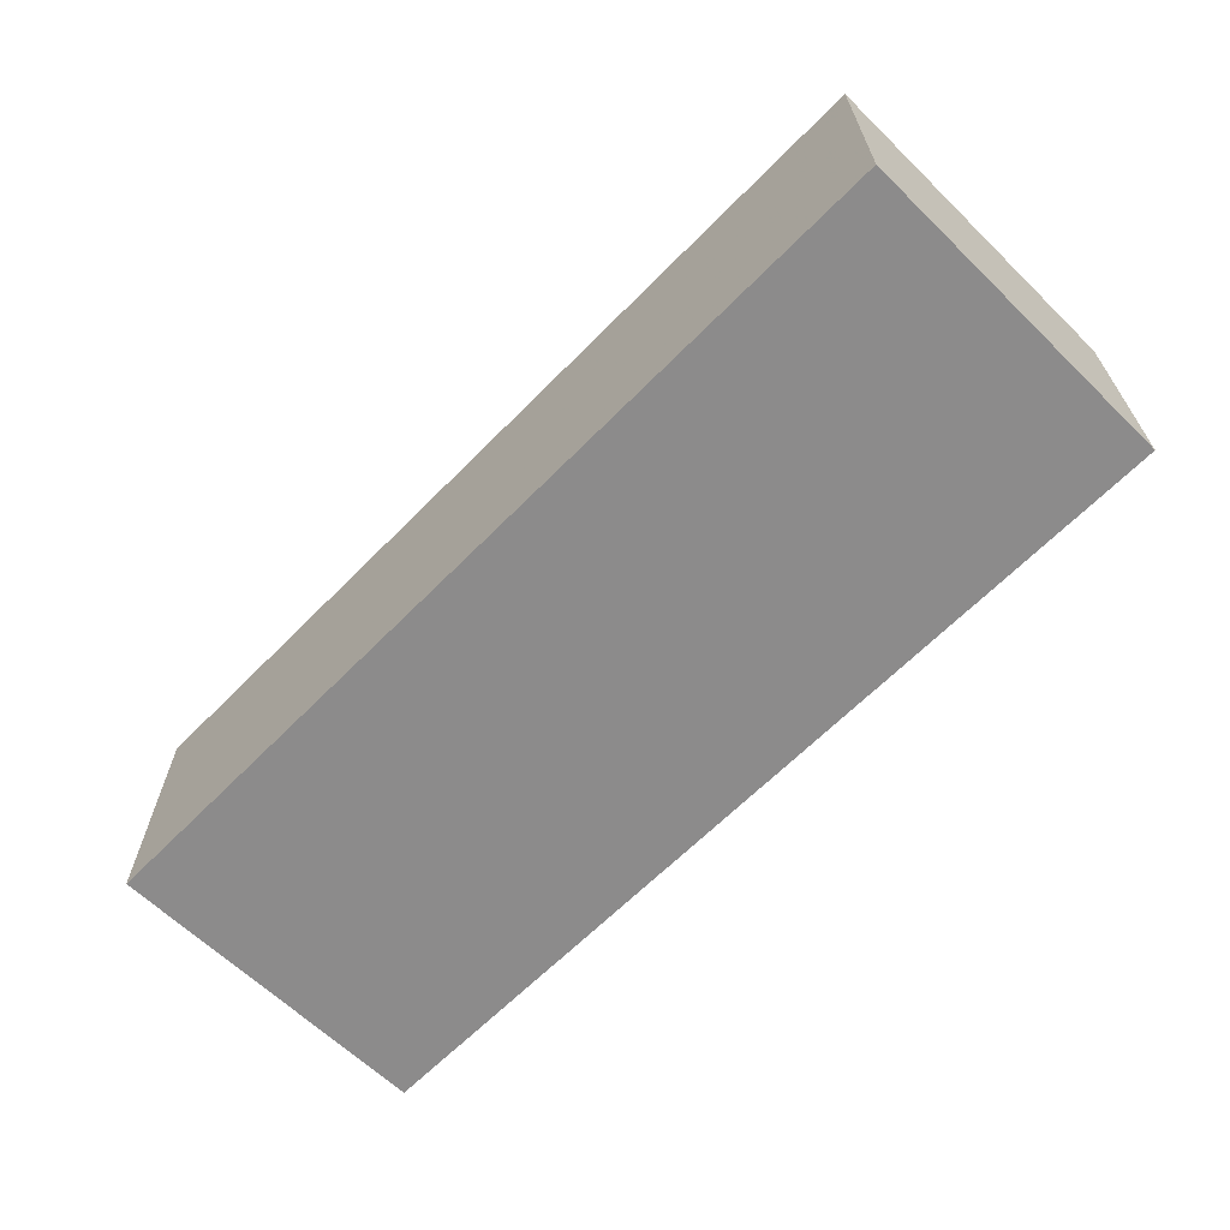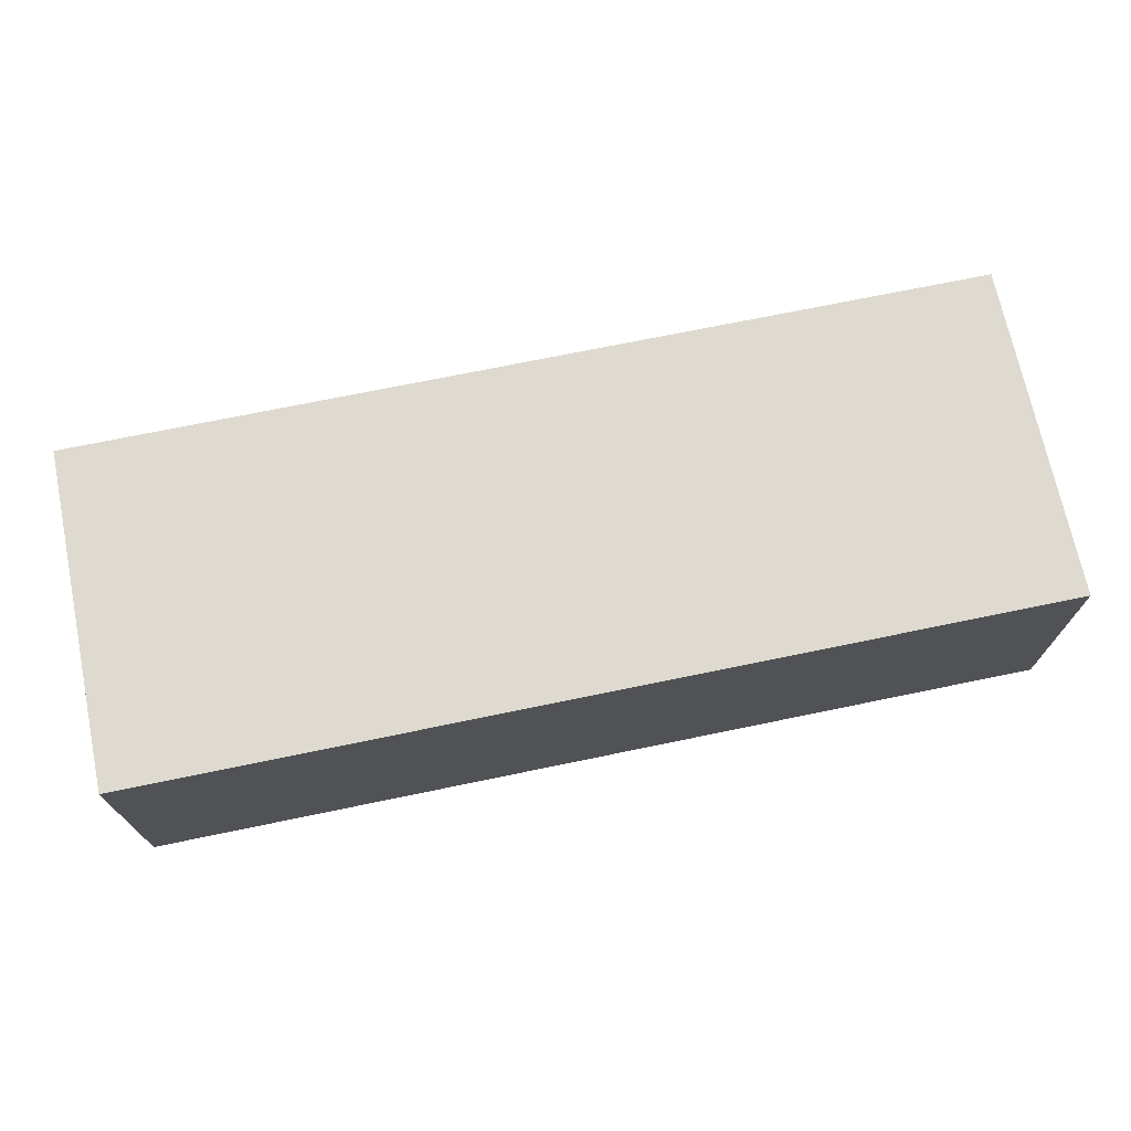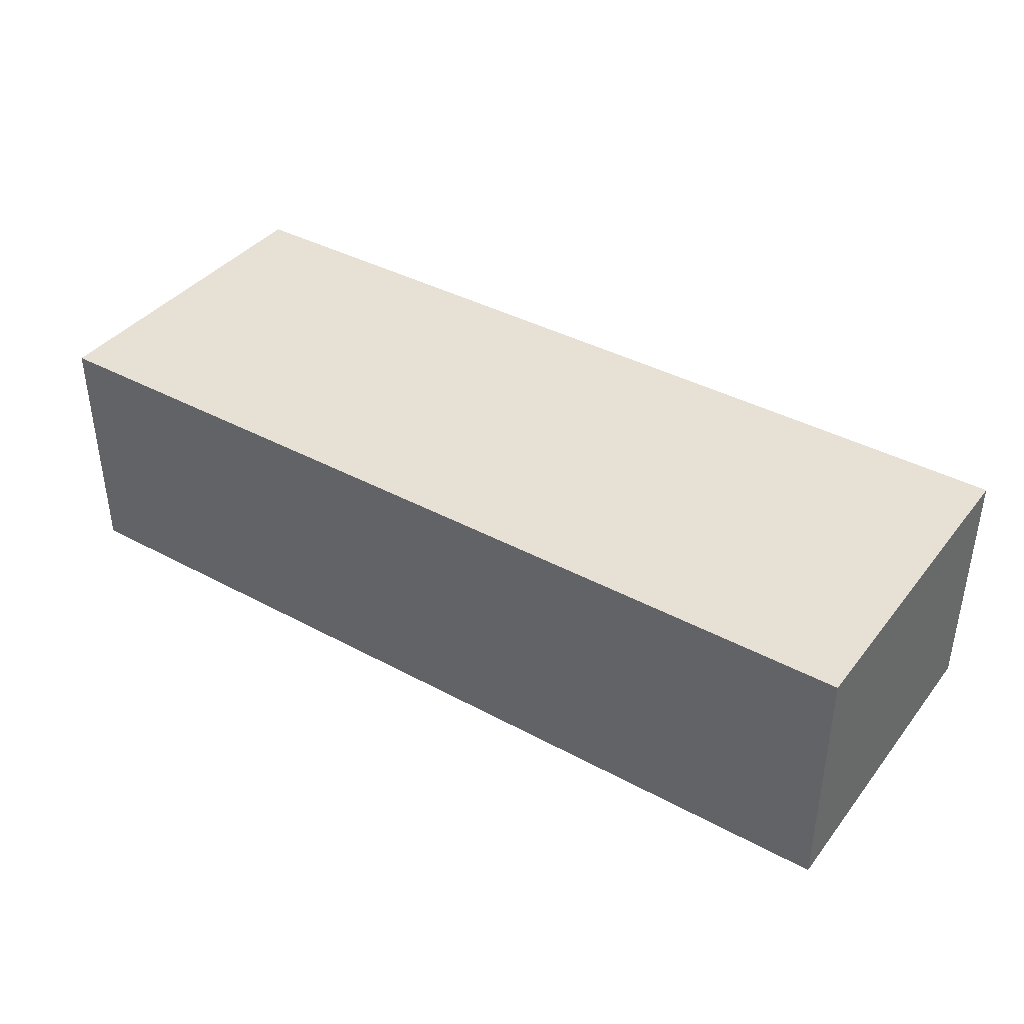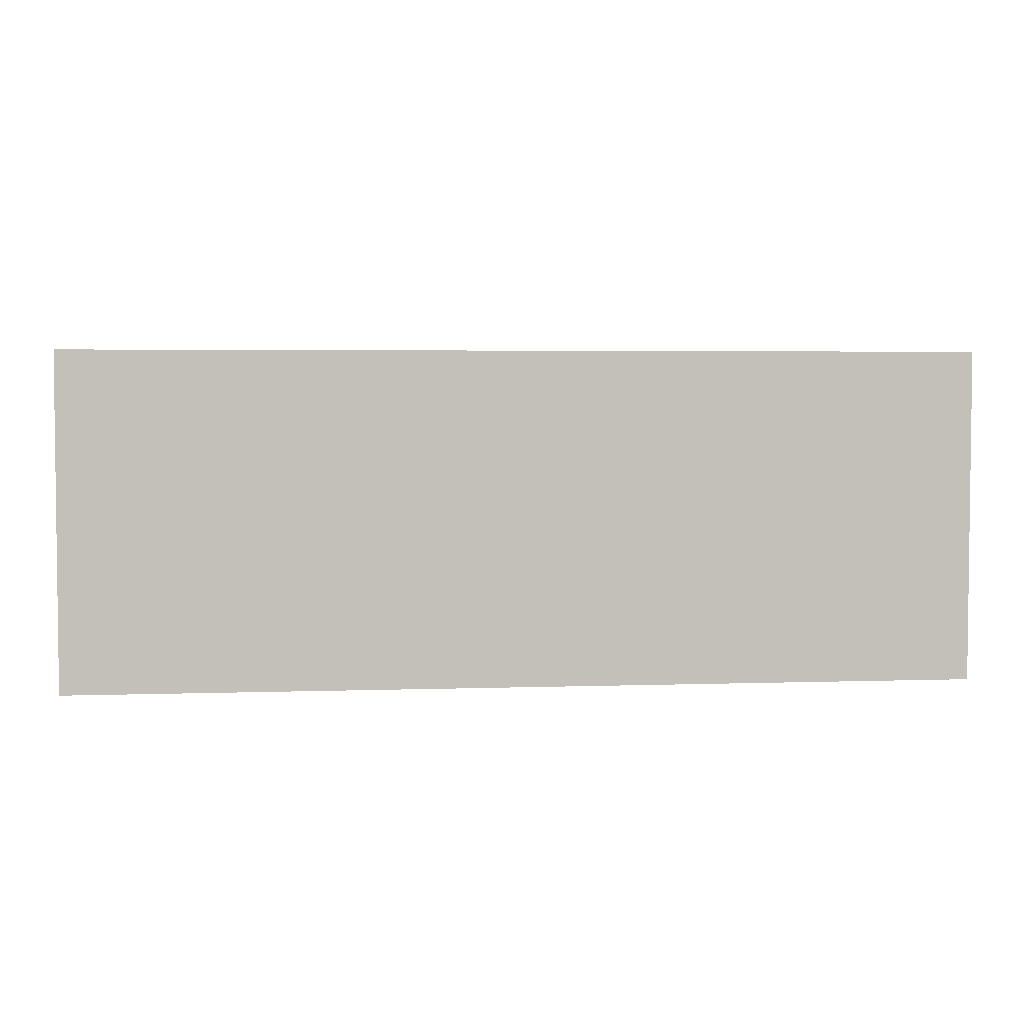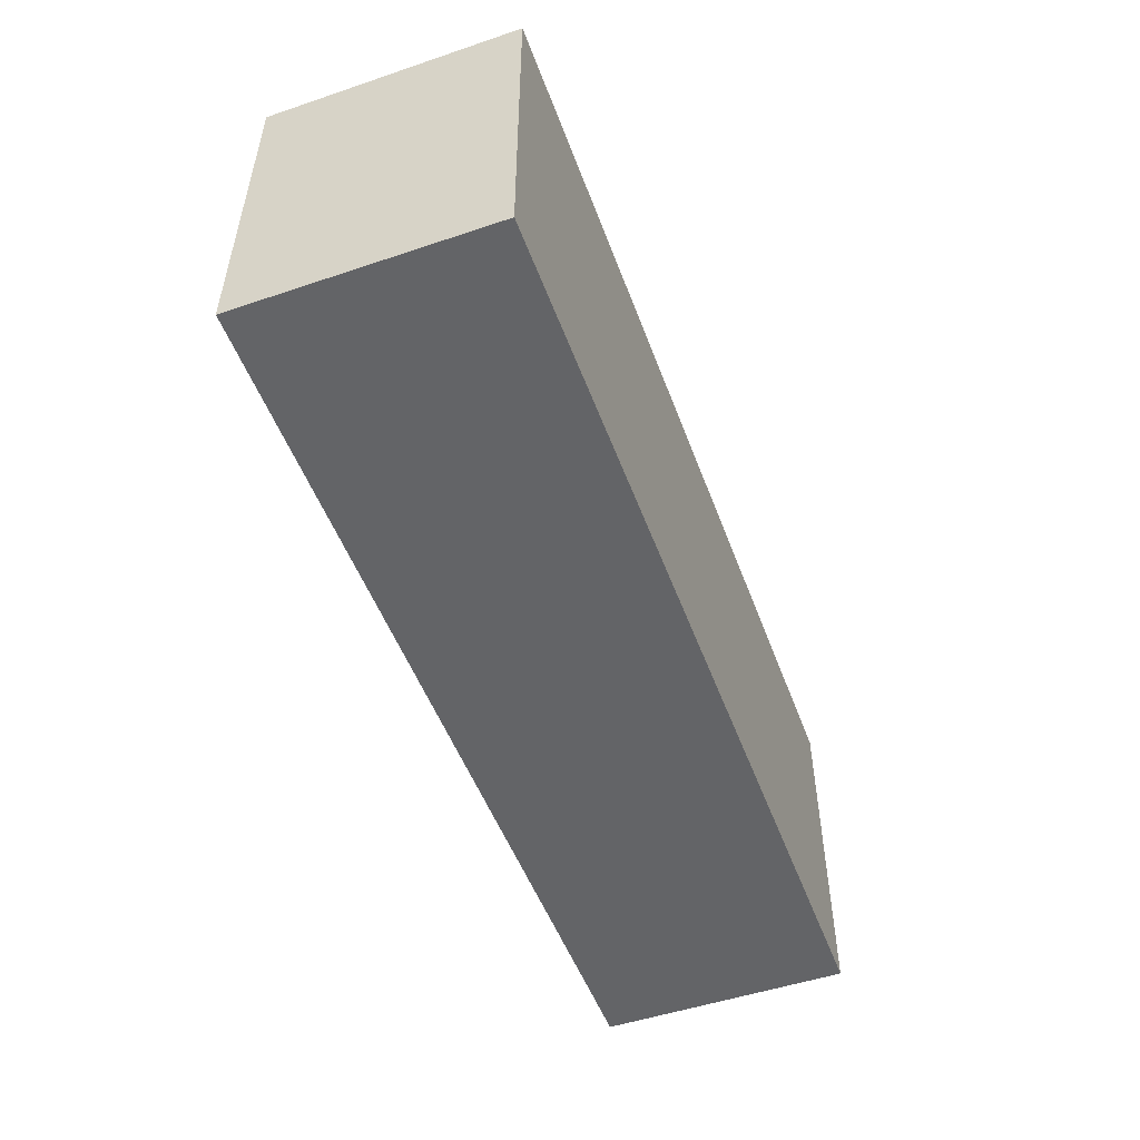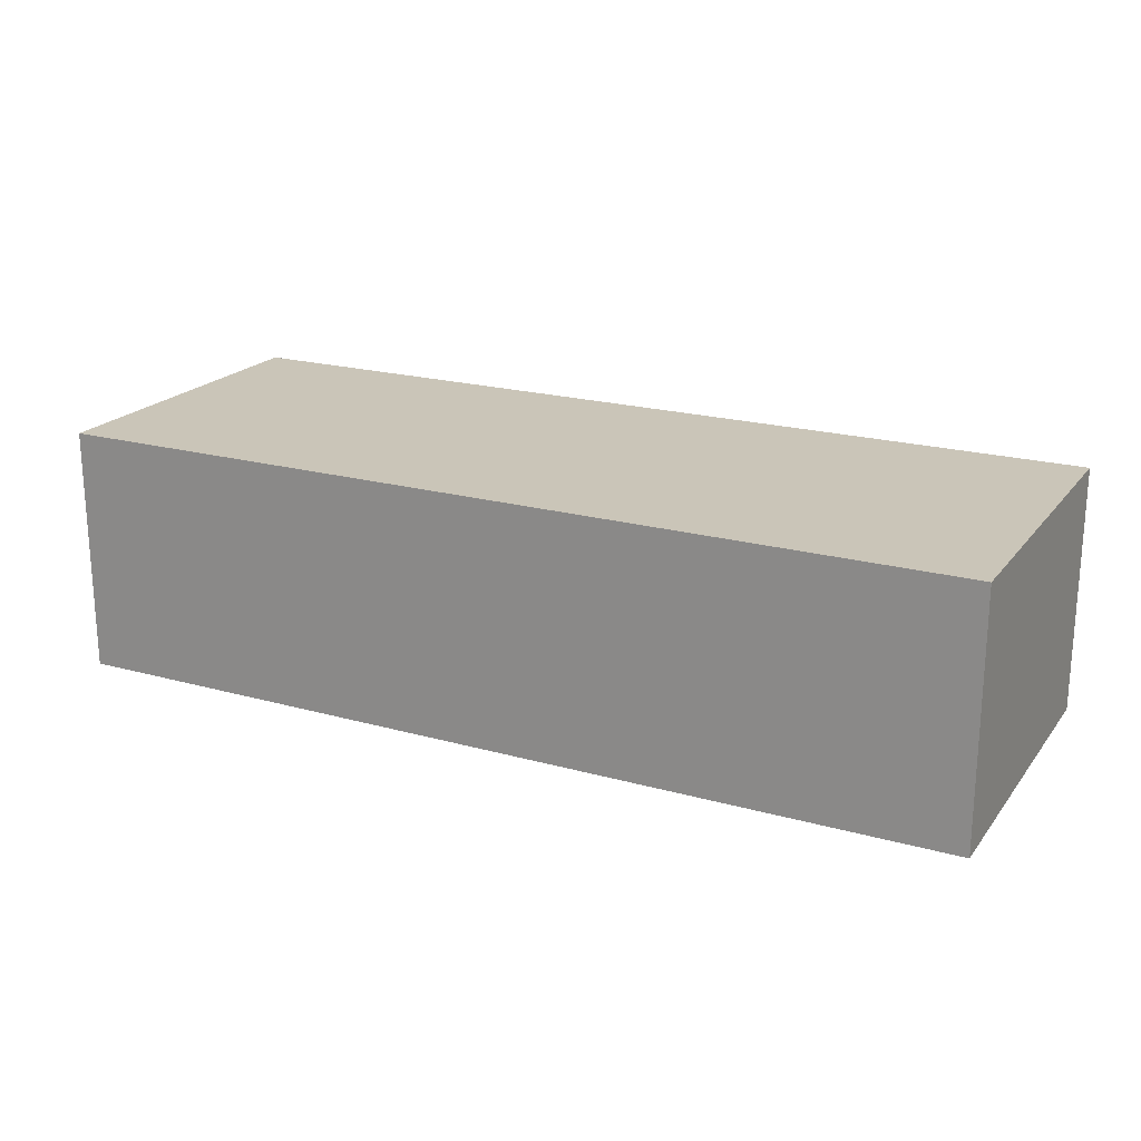
<metadata>
{"format":"obj","ext":"obj","renderer":"f3d","projection":"perspective","resolution":1024,"background":"white","views":[{"elev":-64.0,"azim":45.6,"up":"+Z"},{"elev":71.0,"azim":-11.7,"up":"+Z"},{"elev":39.2,"azim":-146.0,"up":"+Z"},{"elev":3.7,"azim":173.5,"up":"+Y"},{"elev":-51.2,"azim":110.1,"up":"+Y"},{"elev":20.5,"azim":-153.2,"up":"+Z"}]}
</metadata>
<code>
o Cube
v 0.01354 -0.06005 -0.01373
v 0.01354 -0.06005 -0.1143
v 0.387 -0.06005 -0.1143
v 0.387 -0.06005 -0.01373
v 0.01354 0.07699 -0.01373
v 0.01354 0.07699 -0.1143
v 0.387 0.07699 -0.1143
v 0.387 0.07699 -0.01373
f 5 6 2 1
f 6 7 3 2
f 7 8 4 3
f 8 5 1 4
f 1 2 3 4
f 8 7 6 5

</code>
